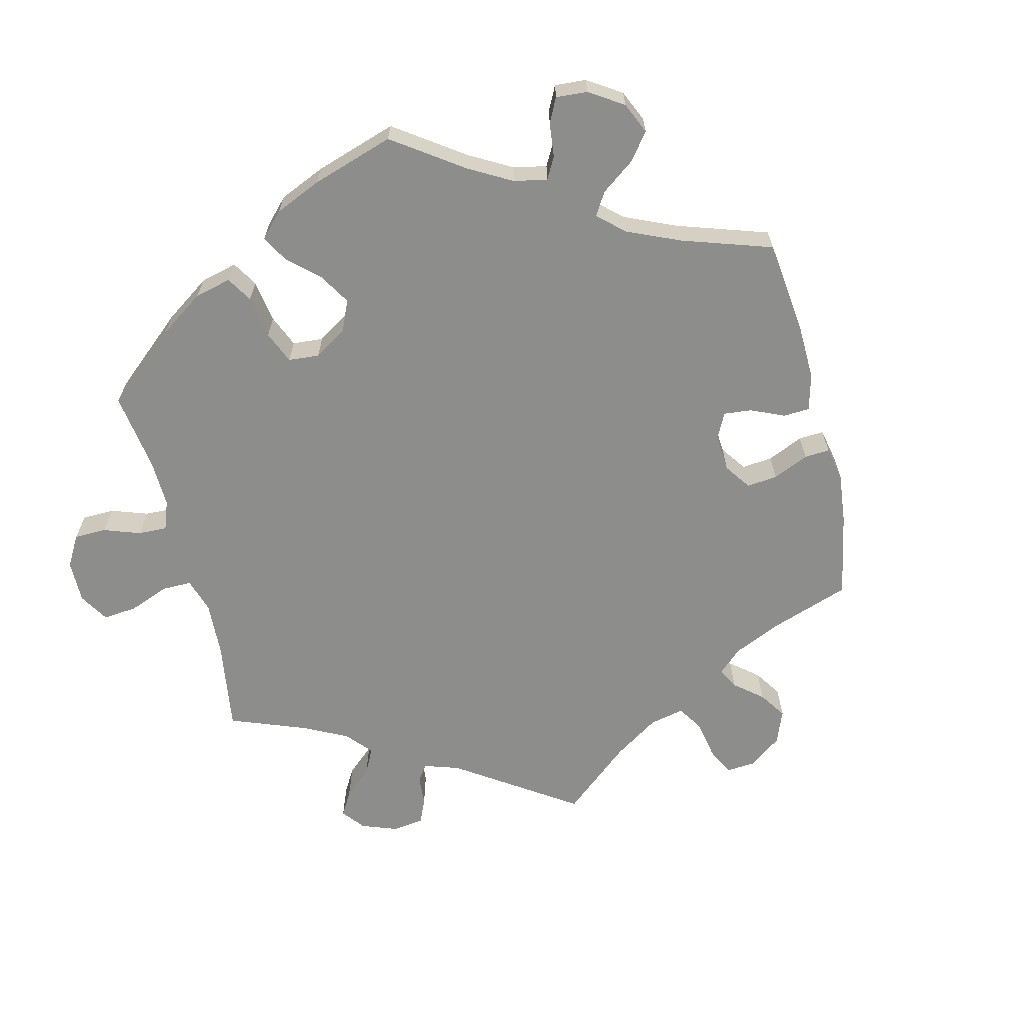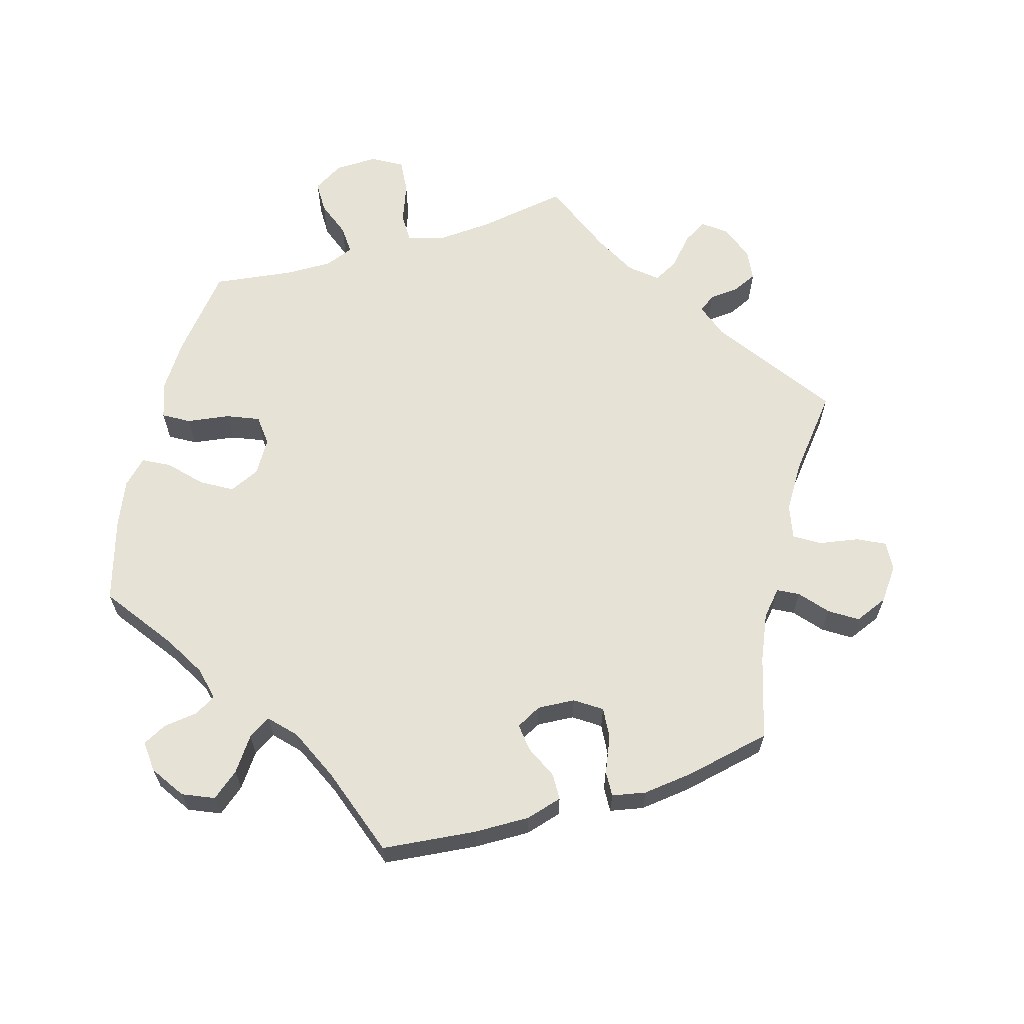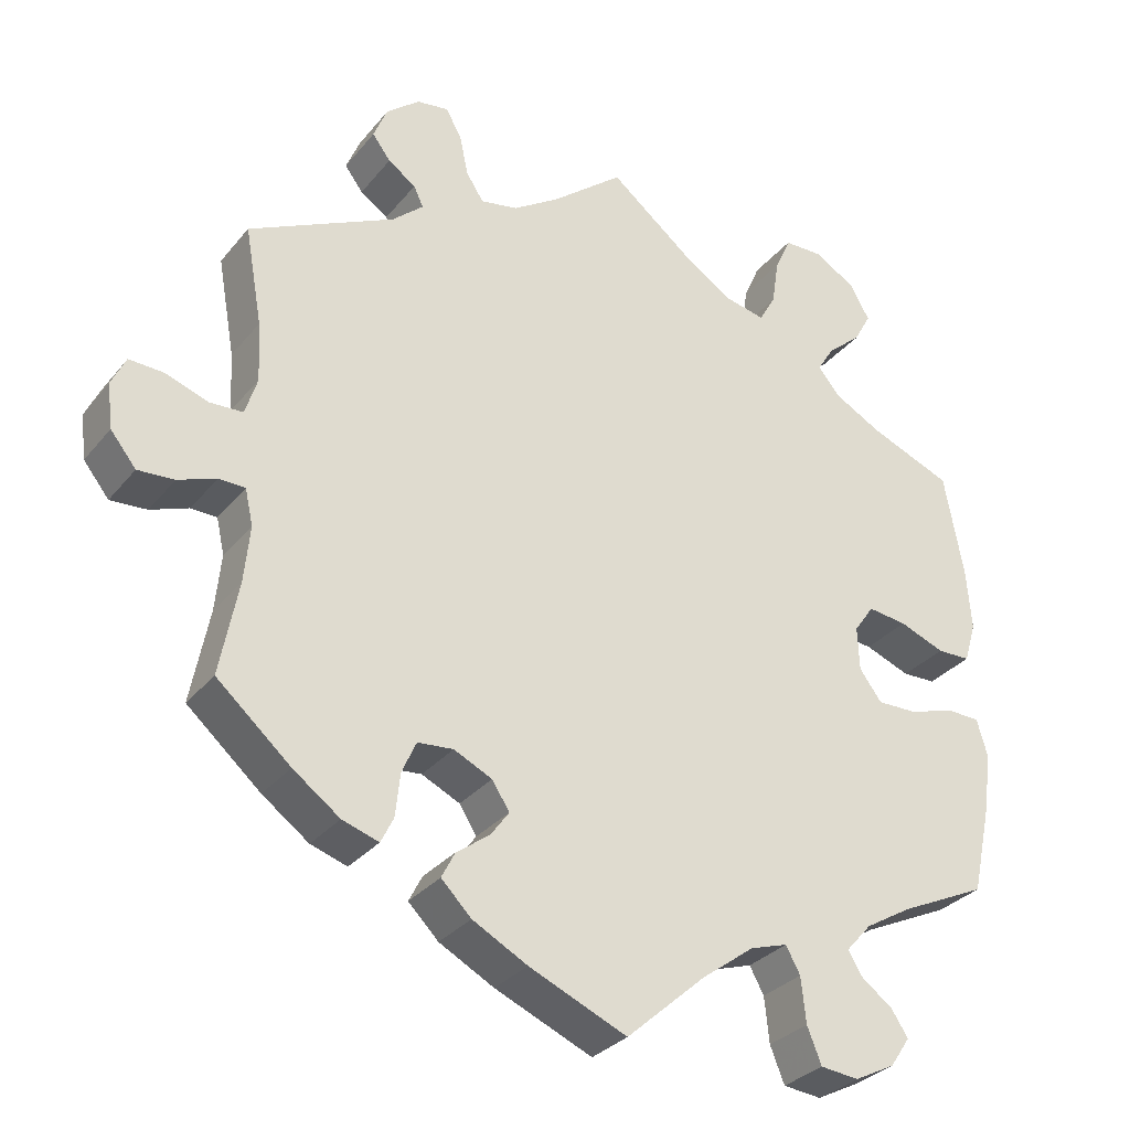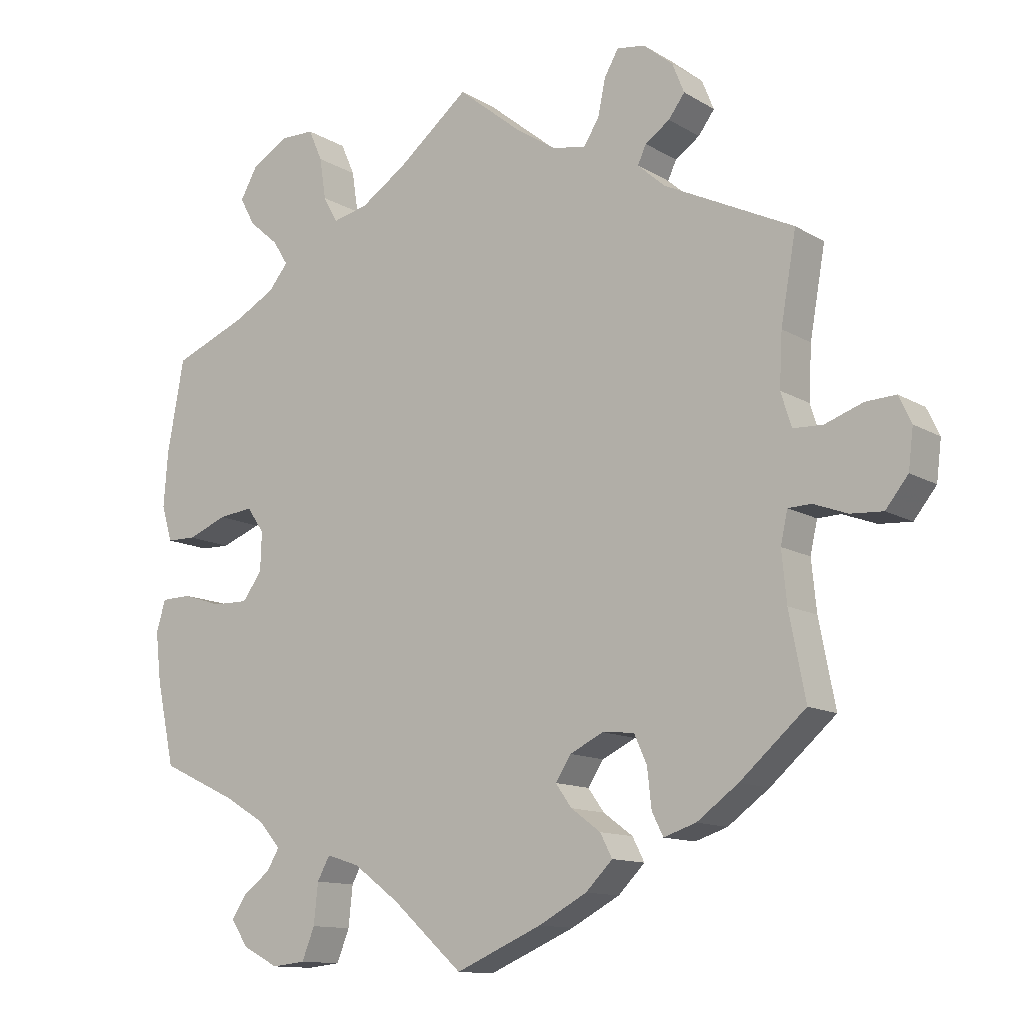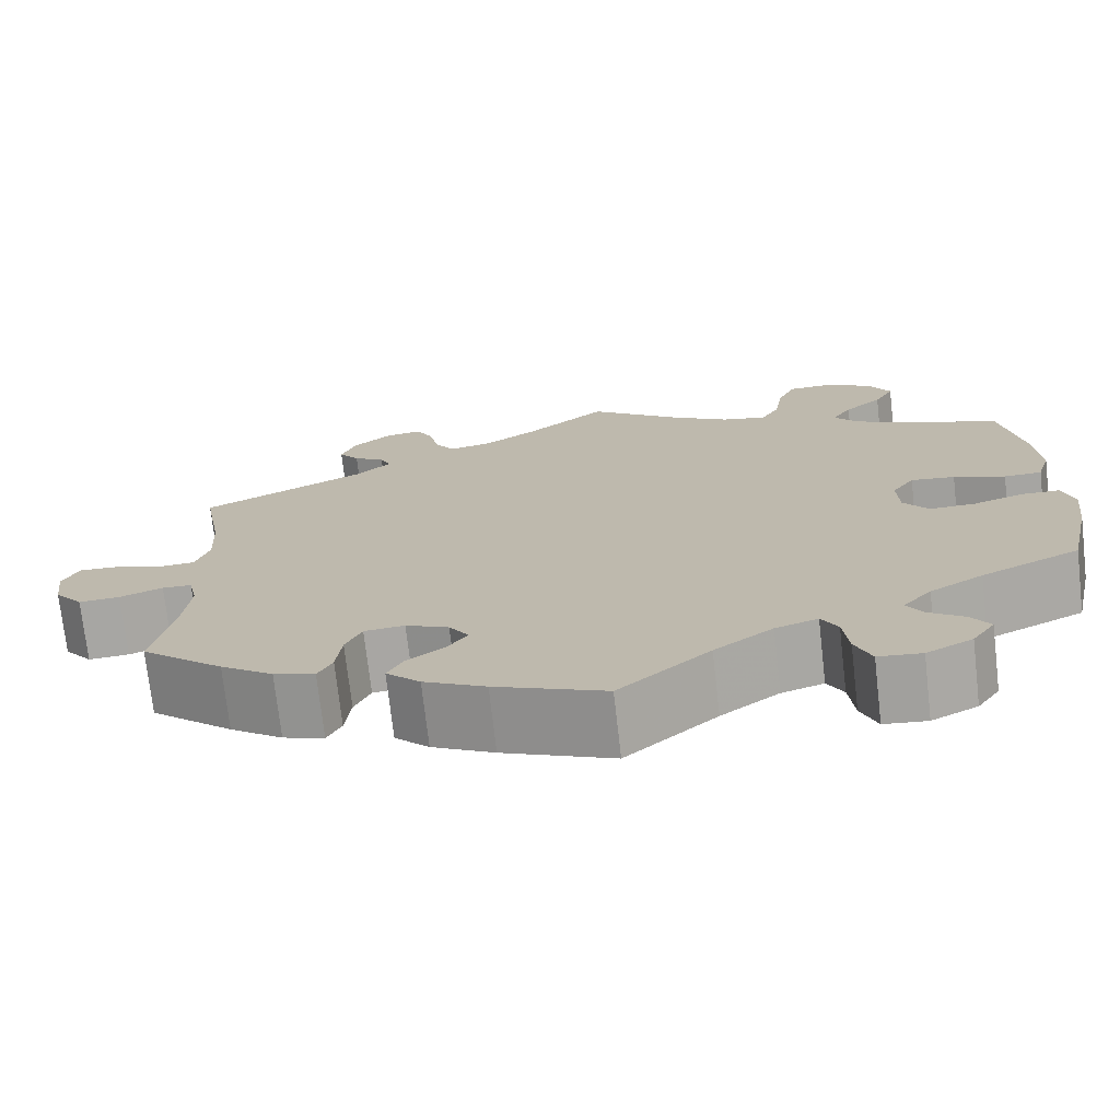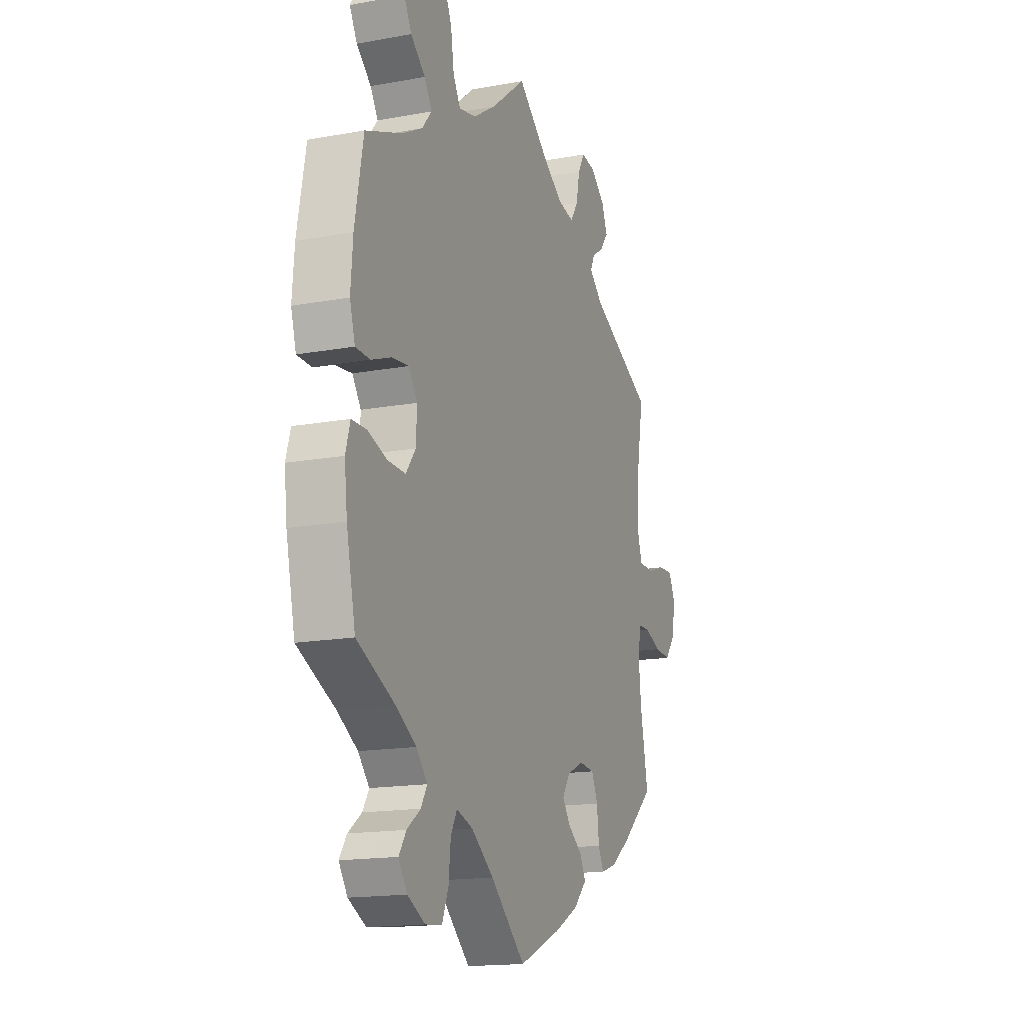
<metadata>
{"format":"obj","ext":"obj","renderer":"f3d","projection":"perspective","resolution":1024,"background":"white","views":[{"elev":-64.5,"azim":133.9,"up":"+Y"},{"elev":63.4,"azim":-167.1,"up":"+Y"},{"elev":-31.0,"azim":-31.9,"up":"+Z"},{"elev":-12.3,"azim":-143.7,"up":"+Z"},{"elev":-73.4,"azim":6.5,"up":"+Z"},{"elev":-16.2,"azim":110.7,"up":"+Z"}]}
</metadata>
<code>
v -0.478 0.07 -0.17
v -0.471 0.07 -0.099
v -0.481 0.07 -0.054
v -0.514 0.07 -0.053
v -0.562 0.07 -0.071
v -0.608 0.07 -0.074
v -0.64 0.07 -0.034
v -0.647 0.07 0.022
v -0.629 0.07 0.06
v -0.586 0.07 0.058
v -0.532 0.07 0.039
v -0.49 0.07 0.041
v -0.475 0.07 0.089
v -0.479 0.07 0.164
v -0.501 0.07 0.288
v -0.317 0.07 0.378
v -0.278 0.07 0.413
v -0.29 0.07 0.439
v -0.325 0.07 0.463
v -0.348 0.07 0.494
v -0.331 0.07 0.536
v -0.289 0.07 0.571
v -0.249 0.07 0.577
v -0.229 0.07 0.542
v -0.218 0.07 0.49
v -0.196 0.07 0.456
v -0.149 0.07 0.465
v -0.091 0.07 0.503
v 0 0.07 0.577
v 0.102 0.07 0.495
v 0.168 0.07 0.452
v 0.218 0.07 0.441
v 0.239 0.07 0.478
v 0.248 0.07 0.537
v 0.268 0.07 0.582
v 0.317 0.07 0.583
v 0.369 0.07 0.552
v 0.394 0.07 0.508
v 0.372 0.07 0.468
v 0.33 0.07 0.432
v 0.308 0.07 0.397
v 0.336 0.07 0.363
v 0.395 0.07 0.331
v 0.5 0.07 0.289
v 0.524 0.07 0.158
v 0.53 0.07 0.08
v 0.515 0.07 0.029
v 0.473 0.07 0.028
v 0.416 0.07 0.05
v 0.367 0.07 0.056
v 0.342 0.07 0.02
v 0.344 0.07 -0.035
v 0.372 0.07 -0.073
v 0.423 0.07 -0.072
v 0.479 0.07 -0.054
v 0.522 0.07 -0.055
v 0.535 0.07 -0.1
v 0.527 0.07 -0.17
v 0.501 0.07 -0.289
v 0.392 0.07 -0.34
v 0.333 0.07 -0.375
v 0.301 0.07 -0.411
v 0.319 0.07 -0.441
v 0.358 0.07 -0.47
v 0.379 0.07 -0.502
v 0.354 0.07 -0.539
v 0.303 0.07 -0.565
v 0.255 0.07 -0.56
v 0.237 0.07 -0.515
v 0.231 0.07 -0.458
v 0.213 0.07 -0.425
v 0.166 0.07 -0.44
v 0.101 0.07 -0.488
v 0 0.07 -0.578
v -0.123 0.07 -0.525
v -0.192 0.07 -0.488
v -0.23 0.07 -0.45
v -0.213 0.07 -0.417
v -0.171 0.07 -0.386
v -0.148 0.07 -0.354
v -0.17 0.07 -0.32
v -0.218 0.07 -0.297
v -0.263 0.07 -0.301
v -0.281 0.07 -0.341
v -0.287 0.07 -0.396
v -0.303 0.07 -0.428
v -0.349 0.07 -0.413
v -0.408 0.07 -0.37
v -0.501 0.07 -0.289
v -0.478 0 -0.17
v -0.471 0 -0.099
v -0.481 0 -0.054
v -0.514 0 -0.053
v -0.562 0 -0.071
v -0.608 0 -0.074
v -0.64 0 -0.034
v -0.647 0 0.022
v -0.629 0 0.06
v -0.586 0 0.058
v -0.532 0 0.039
v -0.49 0 0.041
v -0.475 0 0.089
v -0.479 0 0.164
v -0.501 0 0.288
v -0.317 0 0.378
v -0.278 0 0.413
v -0.29 0 0.439
v -0.325 0 0.463
v -0.348 0 0.494
v -0.331 0 0.536
v -0.289 0 0.571
v -0.249 0 0.577
v -0.229 0 0.542
v -0.218 0 0.49
v -0.196 0 0.456
v -0.149 0 0.465
v -0.091 0 0.503
v 0 0 0.577
v 0.102 0 0.495
v 0.168 0 0.452
v 0.218 0 0.441
v 0.239 0 0.478
v 0.248 0 0.537
v 0.268 0 0.582
v 0.317 0 0.583
v 0.369 0 0.552
v 0.394 0 0.508
v 0.372 0 0.468
v 0.33 0 0.432
v 0.308 0 0.397
v 0.336 0 0.363
v 0.395 0 0.331
v 0.5 0 0.289
v 0.524 0 0.158
v 0.53 0 0.08
v 0.515 0 0.029
v 0.473 0 0.028
v 0.416 0 0.05
v 0.367 0 0.056
v 0.342 0 0.02
v 0.344 0 -0.035
v 0.372 0 -0.073
v 0.423 0 -0.072
v 0.479 0 -0.054
v 0.522 0 -0.055
v 0.535 0 -0.1
v 0.527 0 -0.17
v 0.501 0 -0.289
v 0.392 0 -0.34
v 0.333 0 -0.375
v 0.301 0 -0.411
v 0.319 0 -0.441
v 0.358 0 -0.47
v 0.379 0 -0.502
v 0.354 0 -0.539
v 0.303 0 -0.565
v 0.255 0 -0.56
v 0.237 0 -0.515
v 0.231 0 -0.458
v 0.213 0 -0.425
v 0.166 0 -0.44
v 0.101 0 -0.488
v 0 0 -0.578
v -0.123 0 -0.525
v -0.192 0 -0.488
v -0.23 0 -0.45
v -0.213 0 -0.417
v -0.171 0 -0.386
v -0.148 0 -0.354
v -0.17 0 -0.32
v -0.218 0 -0.297
v -0.263 0 -0.301
v -0.281 0 -0.341
v -0.287 0 -0.396
v -0.303 0 -0.428
v -0.349 0 -0.413
v -0.408 0 -0.37
v -0.501 0 -0.289
f 88 89 1
f 87 88 1 2
f 84 85 86 87
f 83 84 87 2
f 82 83 2 3
f 81 82 3
f 76 77 78 79
f 76 79 80
f 73 74 75 76
f 72 73 76 80
f 71 72 80 81
f 67 68 69 70
f 67 70 71
f 66 67 71
f 63 64 65 66
f 62 63 66 71
f 61 62 71 81
f 57 58 59 60
f 54 55 56 57
f 53 54 57 60
f 52 53 60 61
f 46 47 48 49
f 46 49 50
f 43 44 45 46
f 42 43 46 50
f 41 42 50 51
f 37 38 39 40
f 37 40 41
f 36 37 41
f 33 34 35 36
f 32 33 36 41
f 31 32 41 51
f 28 29 30
f 27 28 30 31
f 26 27 31 51
f 22 23 24 25
f 22 25 26
f 21 22 26
f 18 19 20 21
f 17 18 21 26
f 16 17 26 51
f 14 15 16 51
f 8 9 10 11
f 8 11 12
f 7 8 12
f 4 5 6 7
f 3 4 7 12
f 81 3 12 13
f 51 52 61 81
f 13 14 51 81
f 90 178 177
f 91 90 177 176
f 176 175 174 173
f 91 176 173 172
f 92 91 172 171
f 92 171 170
f 168 167 166 165
f 169 168 165
f 165 164 163 162
f 169 165 162 161
f 170 169 161 160
f 159 158 157 156
f 160 159 156
f 160 156 155
f 155 154 153 152
f 160 155 152 151
f 170 160 151 150
f 149 148 147 146
f 146 145 144 143
f 149 146 143 142
f 150 149 142 141
f 138 137 136 135
f 139 138 135
f 135 134 133 132
f 139 135 132 131
f 140 139 131 130
f 129 128 127 126
f 130 129 126
f 130 126 125
f 125 124 123 122
f 130 125 122 121
f 140 130 121 120
f 119 118 117
f 120 119 117 116
f 140 120 116 115
f 114 113 112 111
f 115 114 111
f 115 111 110
f 110 109 108 107
f 115 110 107 106
f 140 115 106 105
f 140 105 104 103
f 100 99 98 97
f 101 100 97
f 101 97 96
f 96 95 94 93
f 101 96 93 92
f 102 101 92 170
f 170 150 141 140
f 170 140 103 102
f 1 90 91 2
f 2 91 92 3
f 3 92 93 4
f 4 93 94 5
f 5 94 95 6
f 6 95 96 7
f 7 96 97 8
f 8 97 98 9
f 9 98 99 10
f 10 99 100 11
f 11 100 101 12
f 12 101 102 13
f 13 102 103 14
f 14 103 104 15
f 15 104 105 16
f 16 105 106 17
f 17 106 107 18
f 18 107 108 19
f 19 108 109 20
f 20 109 110 21
f 21 110 111 22
f 22 111 112 23
f 23 112 113 24
f 24 113 114 25
f 25 114 115 26
f 26 115 116 27
f 27 116 117 28
f 28 117 118 29
f 29 118 119 30
f 30 119 120 31
f 31 120 121 32
f 32 121 122 33
f 33 122 123 34
f 34 123 124 35
f 35 124 125 36
f 36 125 126 37
f 37 126 127 38
f 38 127 128 39
f 39 128 129 40
f 40 129 130 41
f 41 130 131 42
f 42 131 132 43
f 43 132 133 44
f 44 133 134 45
f 45 134 135 46
f 46 135 136 47
f 47 136 137 48
f 48 137 138 49
f 49 138 139 50
f 50 139 140 51
f 51 140 141 52
f 52 141 142 53
f 53 142 143 54
f 54 143 144 55
f 55 144 145 56
f 56 145 146 57
f 57 146 147 58
f 58 147 148 59
f 59 148 149 60
f 60 149 150 61
f 61 150 151 62
f 62 151 152 63
f 63 152 153 64
f 64 153 154 65
f 65 154 155 66
f 66 155 156 67
f 67 156 157 68
f 68 157 158 69
f 69 158 159 70
f 70 159 160 71
f 71 160 161 72
f 72 161 162 73
f 73 162 163 74
f 74 163 164 75
f 75 164 165 76
f 76 165 166 77
f 77 166 167 78
f 78 167 168 79
f 79 168 169 80
f 80 169 170 81
f 81 170 171 82
f 82 171 172 83
f 83 172 173 84
f 84 173 174 85
f 85 174 175 86
f 86 175 176 87
f 87 176 177 88
f 88 177 178 89
f 89 178 90 1

</code>
